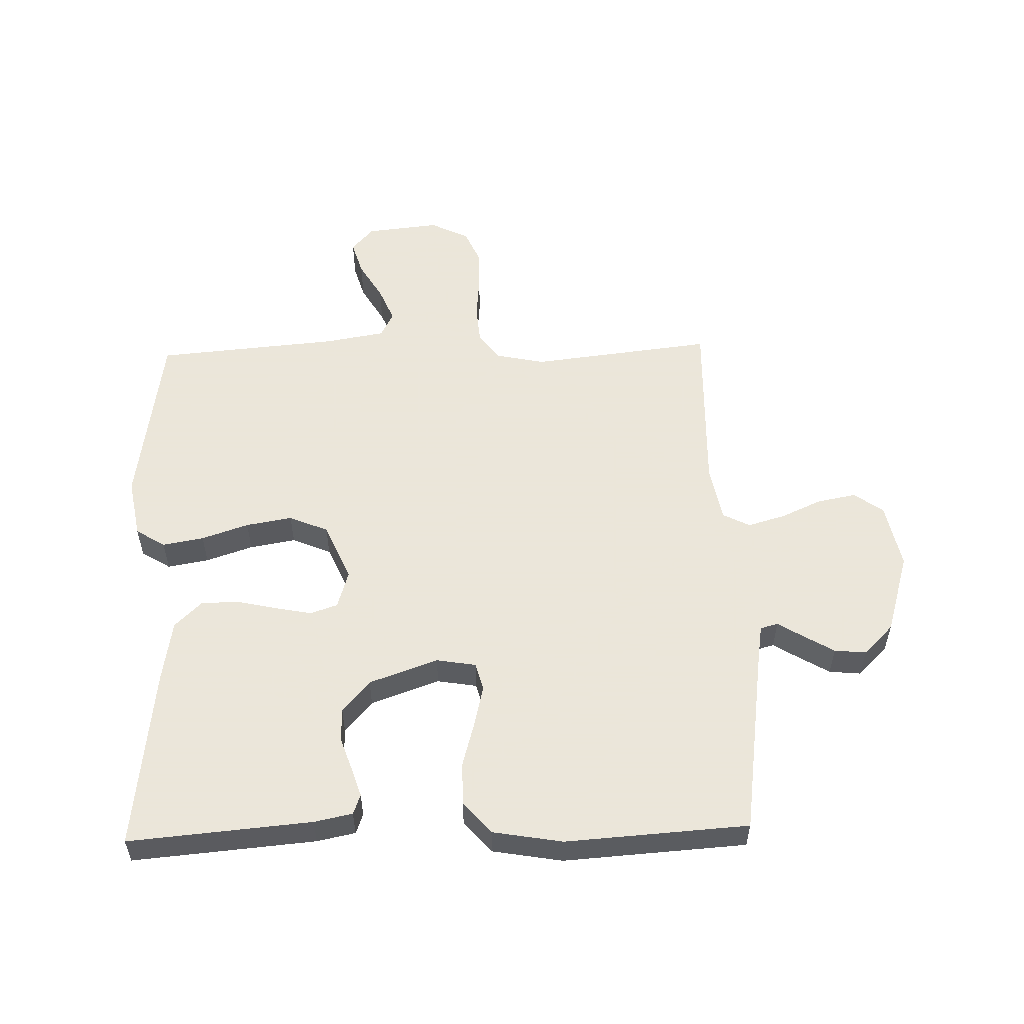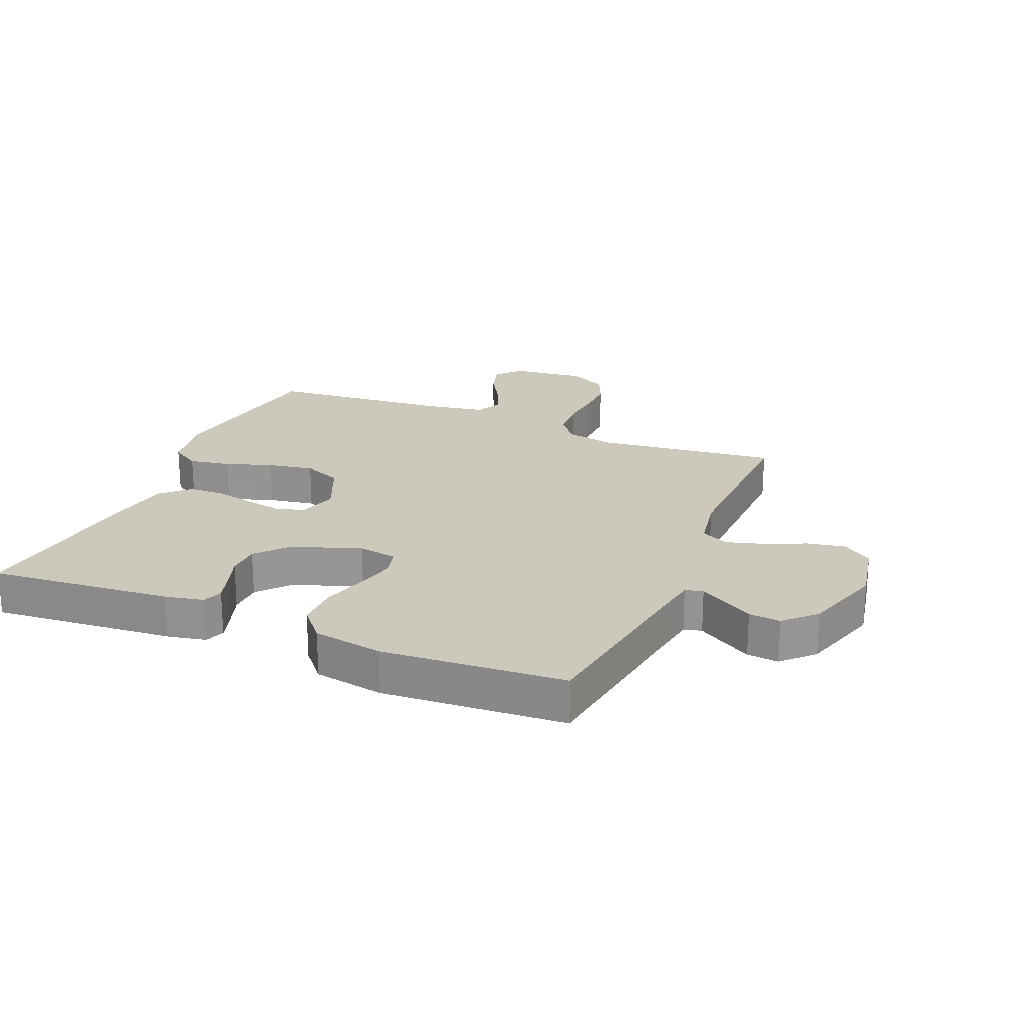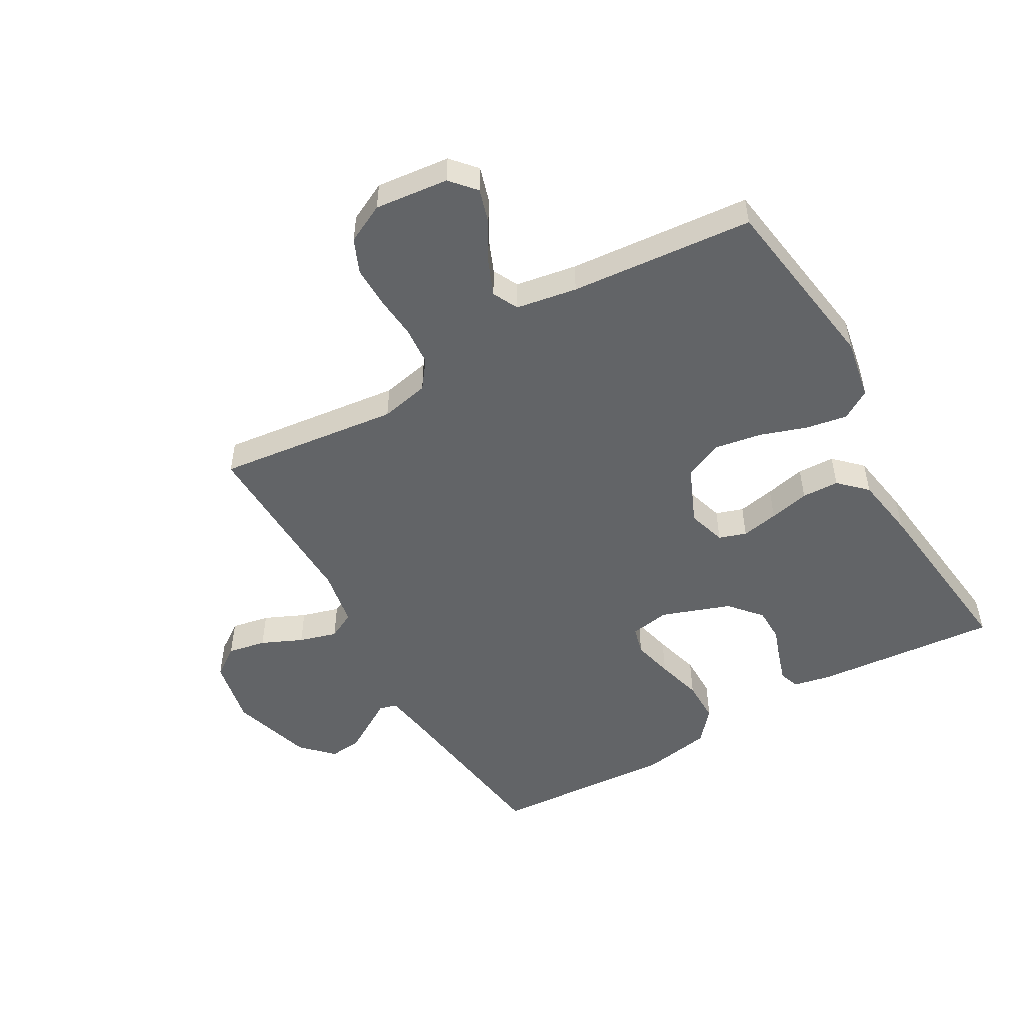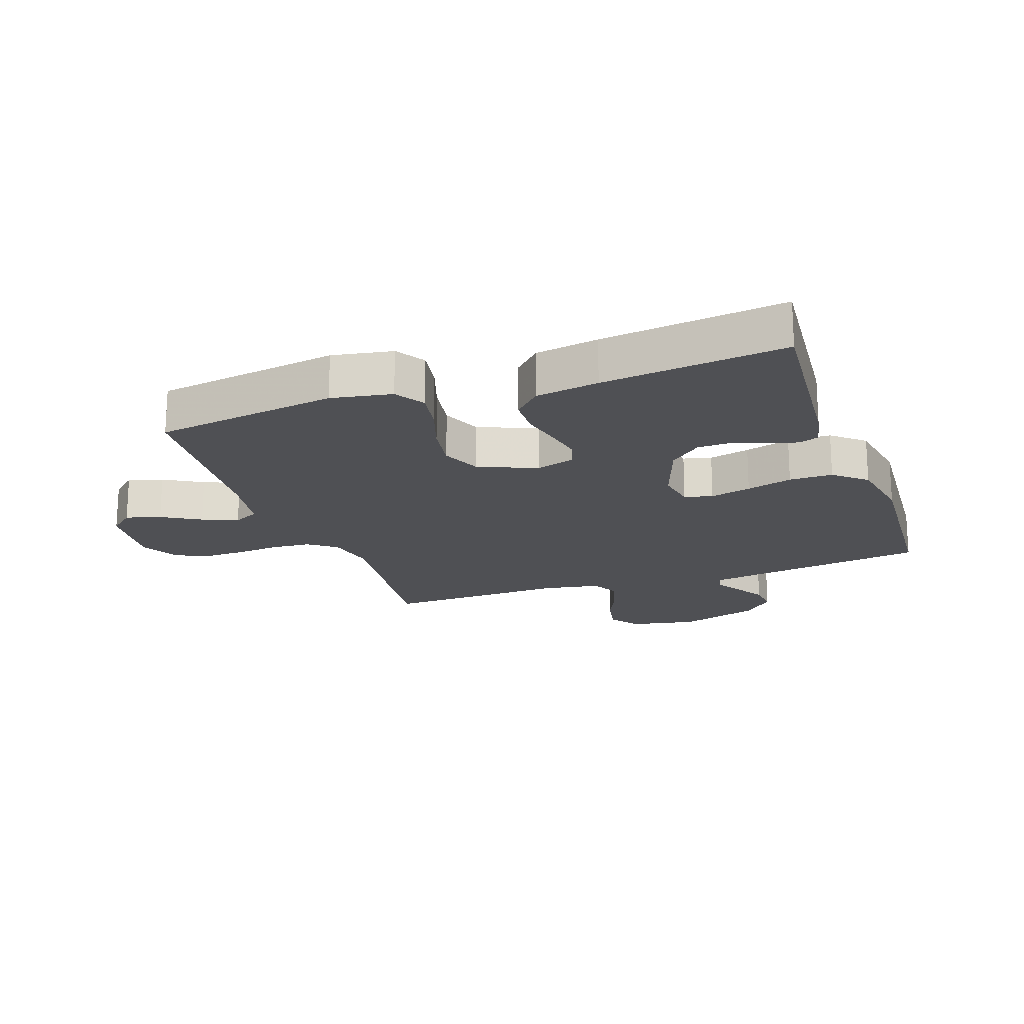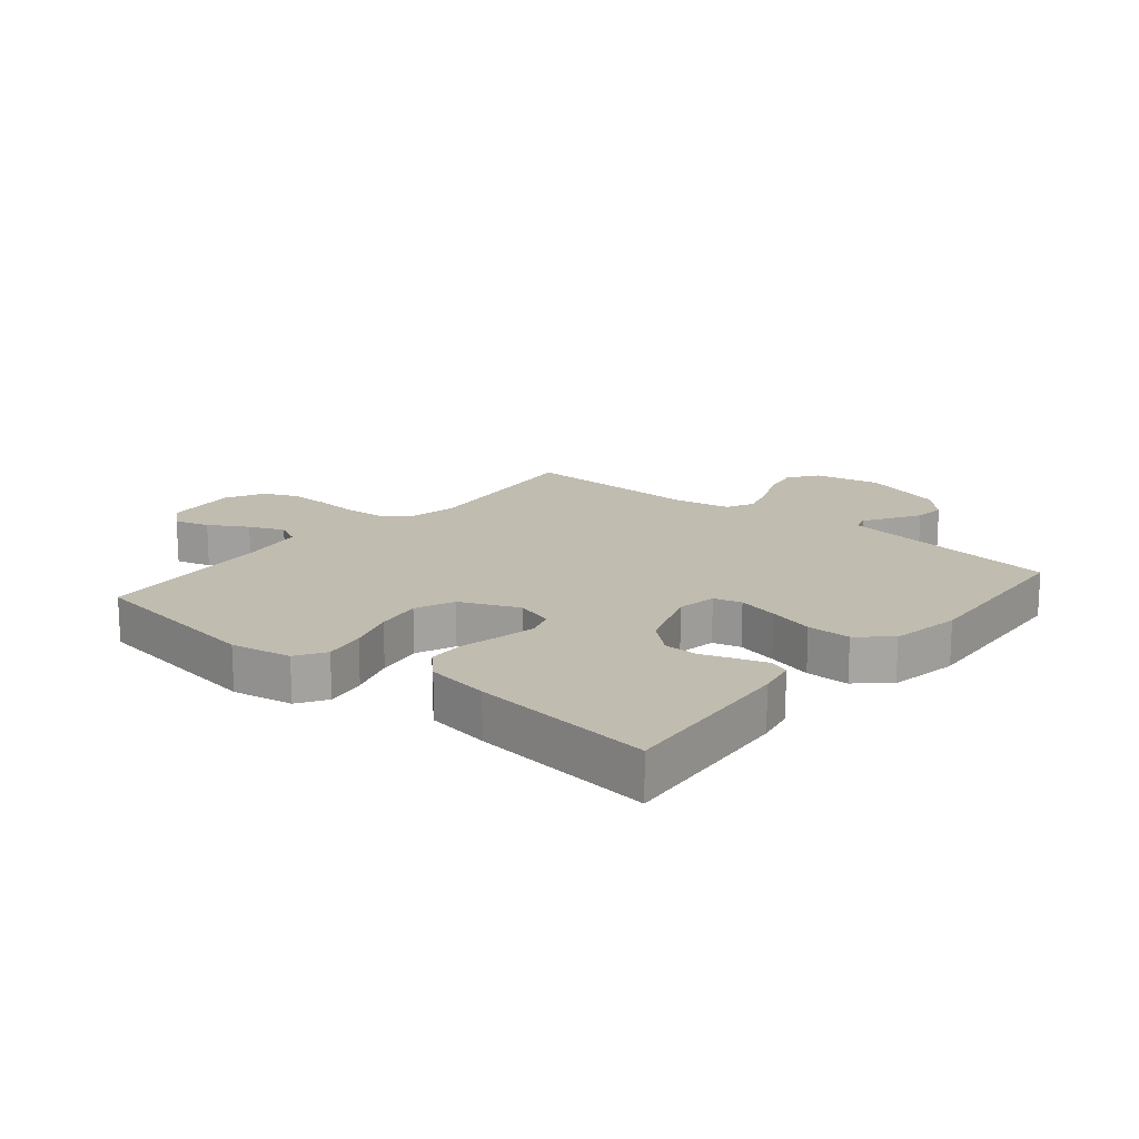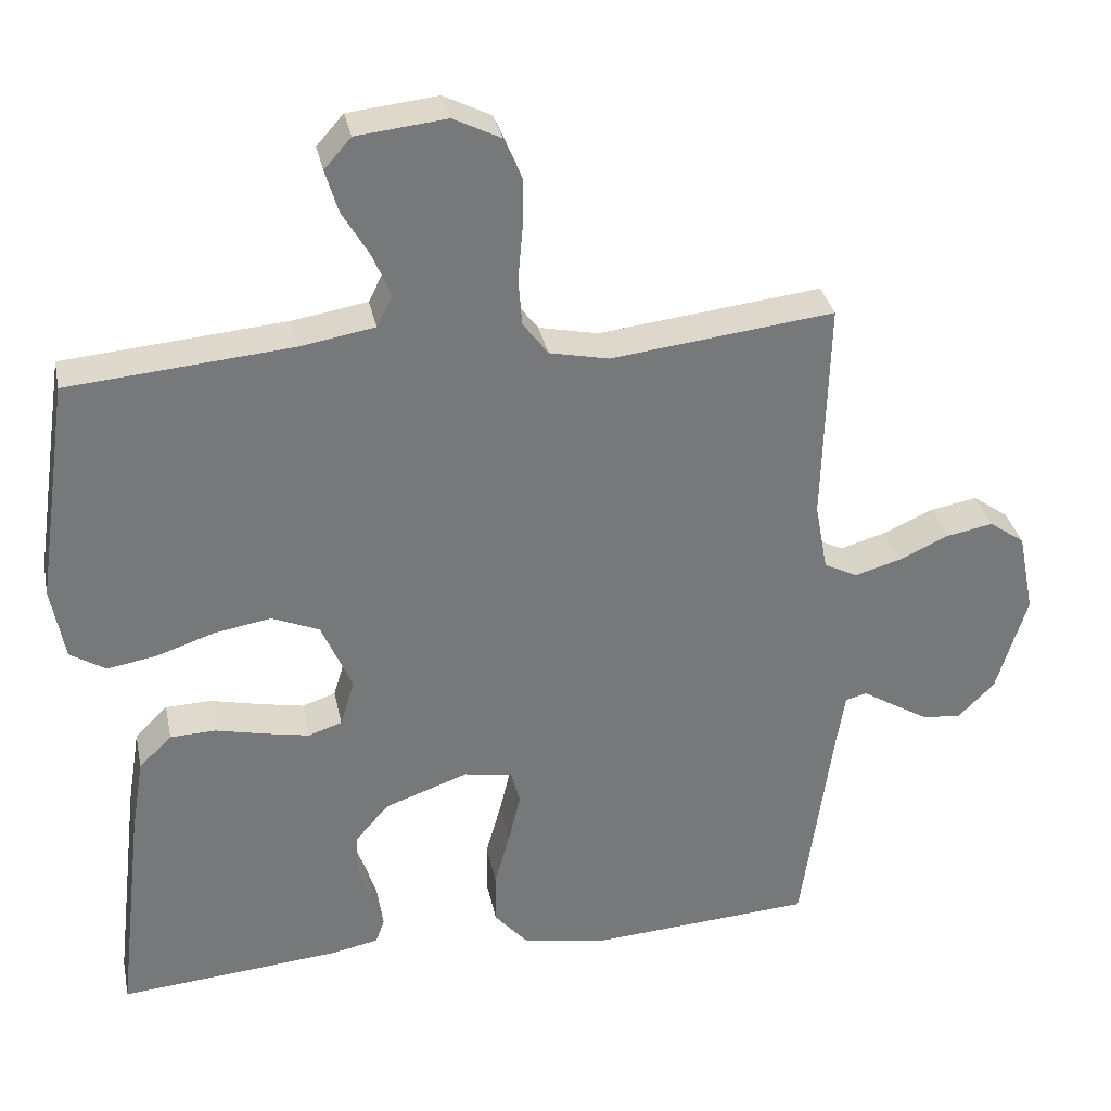
<metadata>
{"format":"obj","ext":"obj","renderer":"f3d","projection":"perspective","resolution":1024,"background":"white","views":[{"elev":55.0,"azim":178.4,"up":"+Y"},{"elev":22.1,"azim":-157.2,"up":"+Y"},{"elev":-51.1,"azim":29.8,"up":"+Y"},{"elev":-19.1,"azim":109.5,"up":"+Y"},{"elev":16.5,"azim":129.7,"up":"+Y"},{"elev":33.0,"azim":168.5,"up":"+Z"}]}
</metadata>
<code>
v 0.5 0.07 0.5
v 0.544 0.07 0.2
v 0.526 0.07 0.101
v 0.478 0.07 0.071
v 0.41 0.07 0.083
v 0.333 0.07 0.109
v 0.257 0.07 0.122
v 0.193 0.07 0.095
v 0.152 0.07 0
v 0.171 0.07 -0.063
v 0.216 0.07 -0.078
v 0.277 0.07 -0.066
v 0.343 0.07 -0.051
v 0.404 0.07 -0.053
v 0.448 0.07 -0.096
v 0.465 0.07 -0.2
v 0.5 0.07 -0.5
v 0.2 0.07 -0.474
v 0.137 0.07 -0.461
v 0.125 0.07 -0.428
v 0.14 0.07 -0.381
v 0.159 0.07 -0.326
v 0.158 0.07 -0.27
v 0.113 0.07 -0.218
v 0 0.07 -0.178
v -0.065 0.07 -0.189
v -0.077 0.07 -0.235
v -0.061 0.07 -0.302
v -0.04 0.07 -0.377
v -0.04 0.07 -0.448
v -0.085 0.07 -0.5
v -0.2 0.07 -0.52
v -0.5 0.07 -0.5
v -0.542 0.07 -0.2
v -0.553 0.07 -0.13
v -0.582 0.07 -0.122
v -0.624 0.07 -0.148
v -0.674 0.07 -0.178
v -0.726 0.07 -0.183
v -0.775 0.07 -0.134
v -0.816 0.07 0
v -0.794 0.07 0.11
v -0.746 0.07 0.144
v -0.683 0.07 0.132
v -0.616 0.07 0.102
v -0.554 0.07 0.084
v -0.509 0.07 0.107
v -0.492 0.07 0.2
v -0.5 0.07 0.5
v -0.2 0.07 0.465
v -0.12 0.07 0.482
v -0.086 0.07 0.527
v -0.081 0.07 0.591
v -0.087 0.07 0.661
v -0.088 0.07 0.729
v -0.064 0.07 0.785
v 0 0.07 0.817
v 0.121 0.07 0.804
v 0.157 0.07 0.763
v 0.14 0.07 0.706
v 0.103 0.07 0.643
v 0.079 0.07 0.585
v 0.1 0.07 0.543
v 0.2 0.07 0.526
v 0.5 0 0.5
v 0.544 0 0.2
v 0.526 0 0.101
v 0.478 0 0.071
v 0.41 0 0.083
v 0.333 0 0.109
v 0.257 0 0.122
v 0.193 0 0.095
v 0.152 0 0
v 0.171 0 -0.063
v 0.216 0 -0.078
v 0.277 0 -0.066
v 0.343 0 -0.051
v 0.404 0 -0.053
v 0.448 0 -0.096
v 0.465 0 -0.2
v 0.5 0 -0.5
v 0.2 0 -0.474
v 0.137 0 -0.461
v 0.125 0 -0.428
v 0.14 0 -0.381
v 0.159 0 -0.326
v 0.158 0 -0.27
v 0.113 0 -0.218
v 0 0 -0.178
v -0.065 0 -0.189
v -0.077 0 -0.235
v -0.061 0 -0.302
v -0.04 0 -0.377
v -0.04 0 -0.448
v -0.085 0 -0.5
v -0.2 0 -0.52
v -0.5 0 -0.5
v -0.542 0 -0.2
v -0.553 0 -0.13
v -0.582 0 -0.122
v -0.624 0 -0.148
v -0.674 0 -0.178
v -0.726 0 -0.183
v -0.775 0 -0.134
v -0.816 0 0
v -0.794 0 0.11
v -0.746 0 0.144
v -0.683 0 0.132
v -0.616 0 0.102
v -0.554 0 0.084
v -0.509 0 0.107
v -0.492 0 0.2
v -0.5 0 0.5
v -0.2 0 0.465
v -0.12 0 0.482
v -0.086 0 0.527
v -0.081 0 0.591
v -0.087 0 0.661
v -0.088 0 0.729
v -0.064 0 0.785
v 0 0 0.817
v 0.121 0 0.804
v 0.157 0 0.763
v 0.14 0 0.706
v 0.103 0 0.643
v 0.079 0 0.585
v 0.1 0 0.543
v 0.2 0 0.526
f 59 60 61
f 58 59 61
f 57 58 61
f 56 57 61
f 55 56 61
f 54 55 61
f 53 54 61
f 52 53 61 62
f 51 52 62 63
f 48 49 50
f 47 48 50 51
f 43 44 45
f 42 43 45
f 41 42 45
f 40 41 45
f 39 40 45
f 38 39 45
f 37 38 45
f 36 37 45
f 35 36 45 46
f 34 35 46 47
f 33 34 47
f 32 33 47
f 31 32 47
f 30 31 47
f 29 30 47
f 28 29 47
f 20 21 22
f 19 20 22
f 18 19 22
f 17 18 22
f 16 17 22
f 15 16 22
f 14 15 22
f 13 14 22
f 12 13 22
f 11 12 22 23
f 10 11 23 24
f 4 5 6
f 3 4 6
f 2 3 6
f 1 2 6
f 64 1 6
f 64 6 7
f 63 64 7 8
f 51 63 8 9
f 10 24 25
f 9 10 25
f 51 9 25
f 47 51 25
f 27 28 47
f 26 27 47
f 25 26 47
f 125 124 123
f 125 123 122
f 125 122 121
f 125 121 120
f 125 120 119
f 125 119 118
f 125 118 117
f 126 125 117 116
f 127 126 116 115
f 114 113 112
f 115 114 112 111
f 109 108 107
f 109 107 106
f 109 106 105
f 109 105 104
f 109 104 103
f 109 103 102
f 109 102 101
f 109 101 100
f 110 109 100 99
f 111 110 99 98
f 111 98 97
f 111 97 96
f 111 96 95
f 111 95 94
f 111 94 93
f 111 93 92
f 86 85 84
f 86 84 83
f 86 83 82
f 86 82 81
f 86 81 80
f 86 80 79
f 86 79 78
f 86 78 77
f 86 77 76
f 87 86 76 75
f 88 87 75 74
f 70 69 68
f 70 68 67
f 70 67 66
f 70 66 65
f 70 65 128
f 71 70 128
f 72 71 128 127
f 73 72 127 115
f 89 88 74
f 89 74 73
f 89 73 115
f 89 115 111
f 111 92 91
f 111 91 90
f 111 90 89
f 1 65 66 2
f 2 66 67 3
f 3 67 68 4
f 4 68 69 5
f 5 69 70 6
f 6 70 71 7
f 7 71 72 8
f 8 72 73 9
f 9 73 74 10
f 10 74 75 11
f 11 75 76 12
f 12 76 77 13
f 13 77 78 14
f 14 78 79 15
f 15 79 80 16
f 16 80 81 17
f 17 81 82 18
f 18 82 83 19
f 19 83 84 20
f 20 84 85 21
f 21 85 86 22
f 22 86 87 23
f 23 87 88 24
f 24 88 89 25
f 25 89 90 26
f 26 90 91 27
f 27 91 92 28
f 28 92 93 29
f 29 93 94 30
f 30 94 95 31
f 31 95 96 32
f 32 96 97 33
f 33 97 98 34
f 34 98 99 35
f 35 99 100 36
f 36 100 101 37
f 37 101 102 38
f 38 102 103 39
f 39 103 104 40
f 40 104 105 41
f 41 105 106 42
f 42 106 107 43
f 43 107 108 44
f 44 108 109 45
f 45 109 110 46
f 46 110 111 47
f 47 111 112 48
f 48 112 113 49
f 49 113 114 50
f 50 114 115 51
f 51 115 116 52
f 52 116 117 53
f 53 117 118 54
f 54 118 119 55
f 55 119 120 56
f 56 120 121 57
f 57 121 122 58
f 58 122 123 59
f 59 123 124 60
f 60 124 125 61
f 61 125 126 62
f 62 126 127 63
f 63 127 128 64
f 64 128 65 1

</code>
